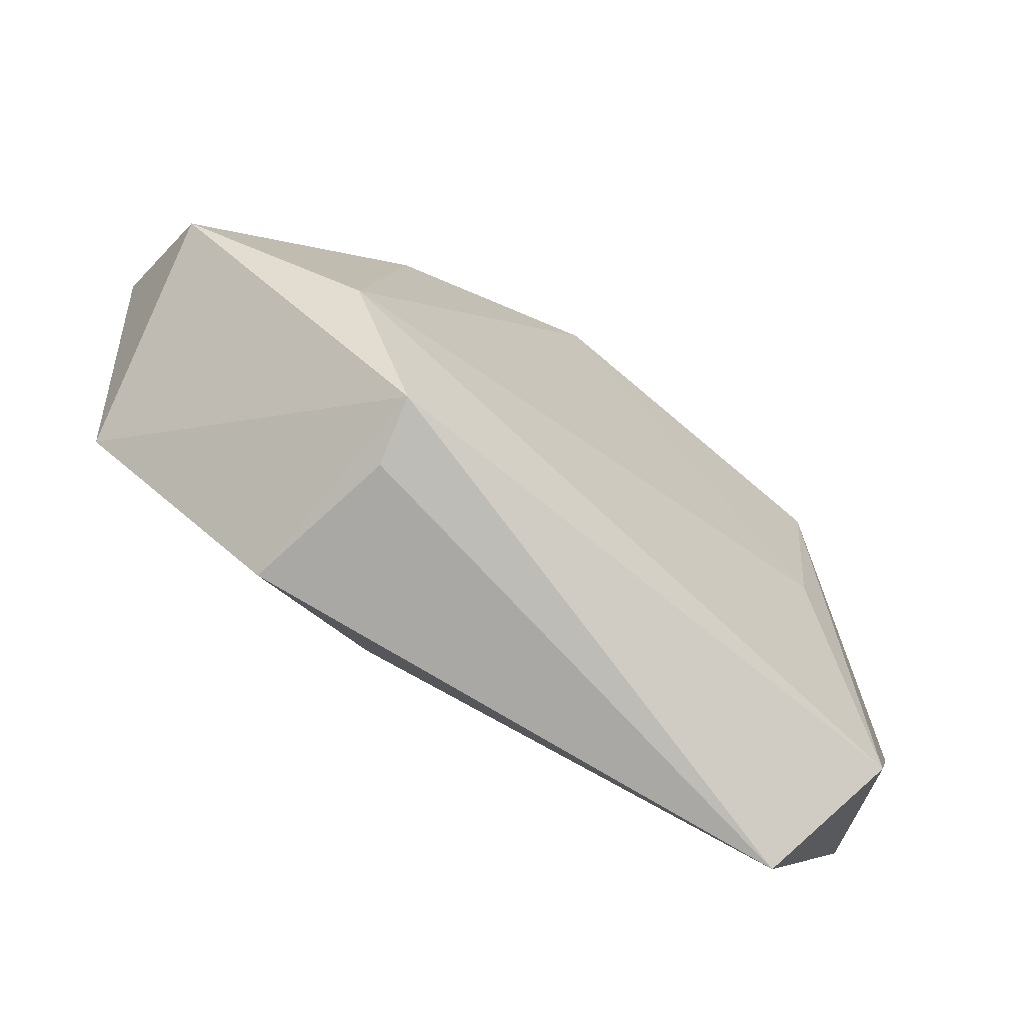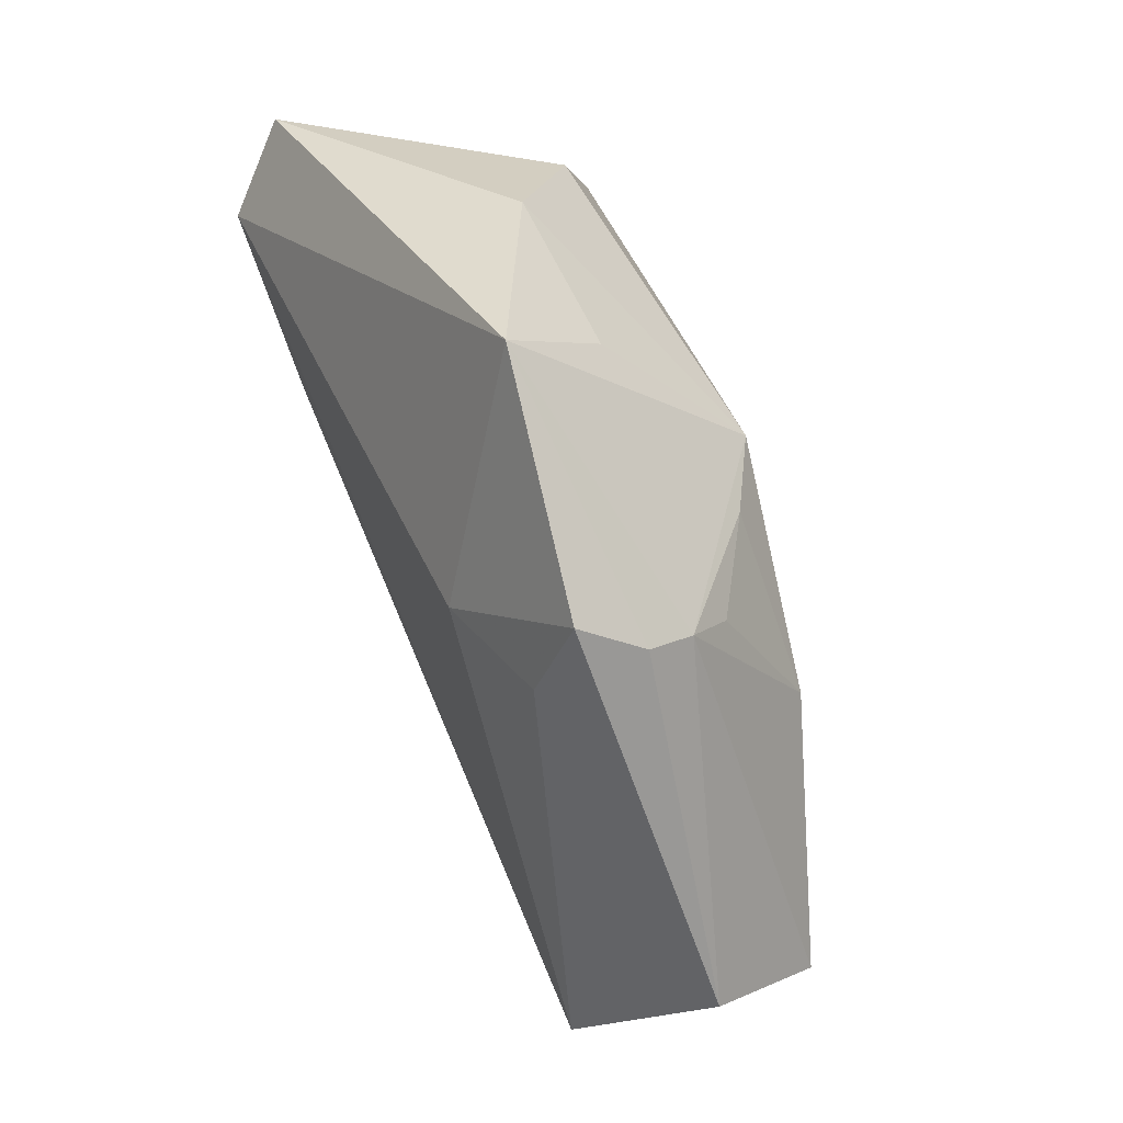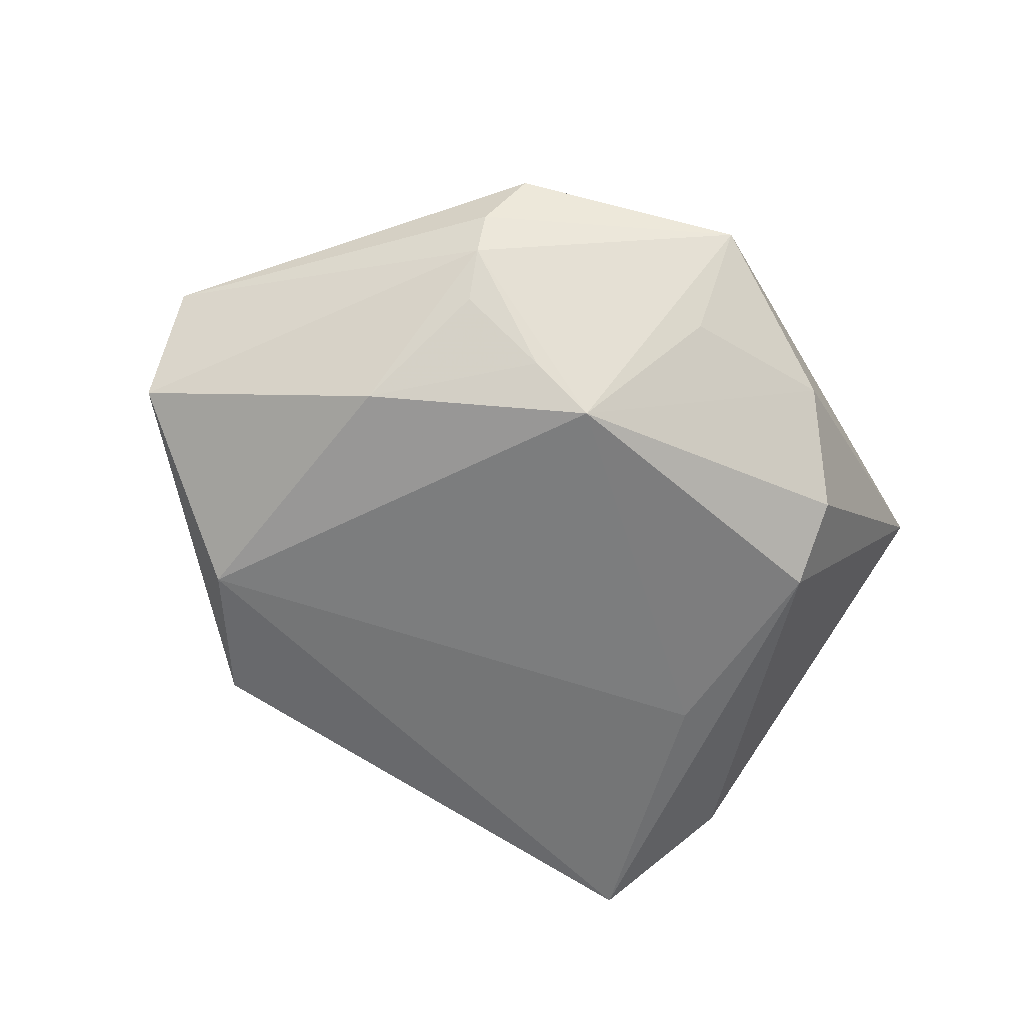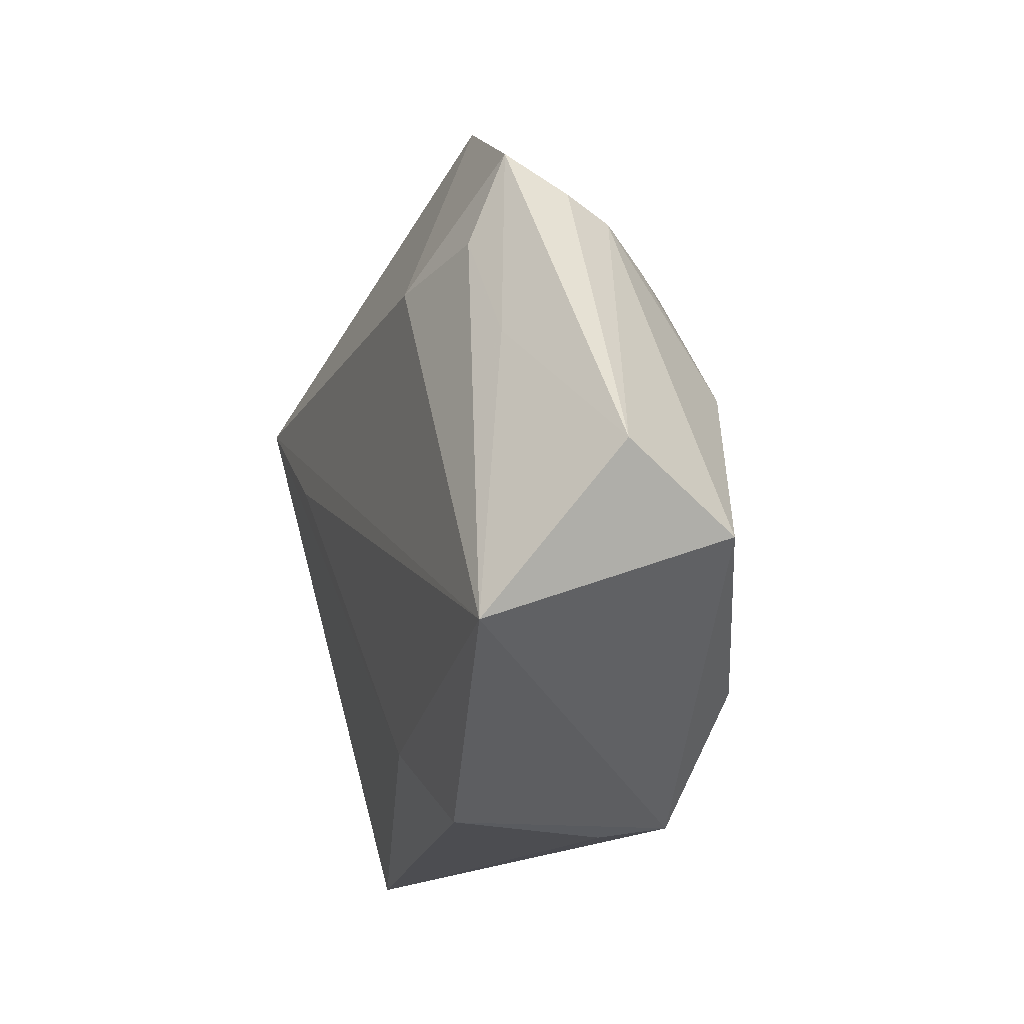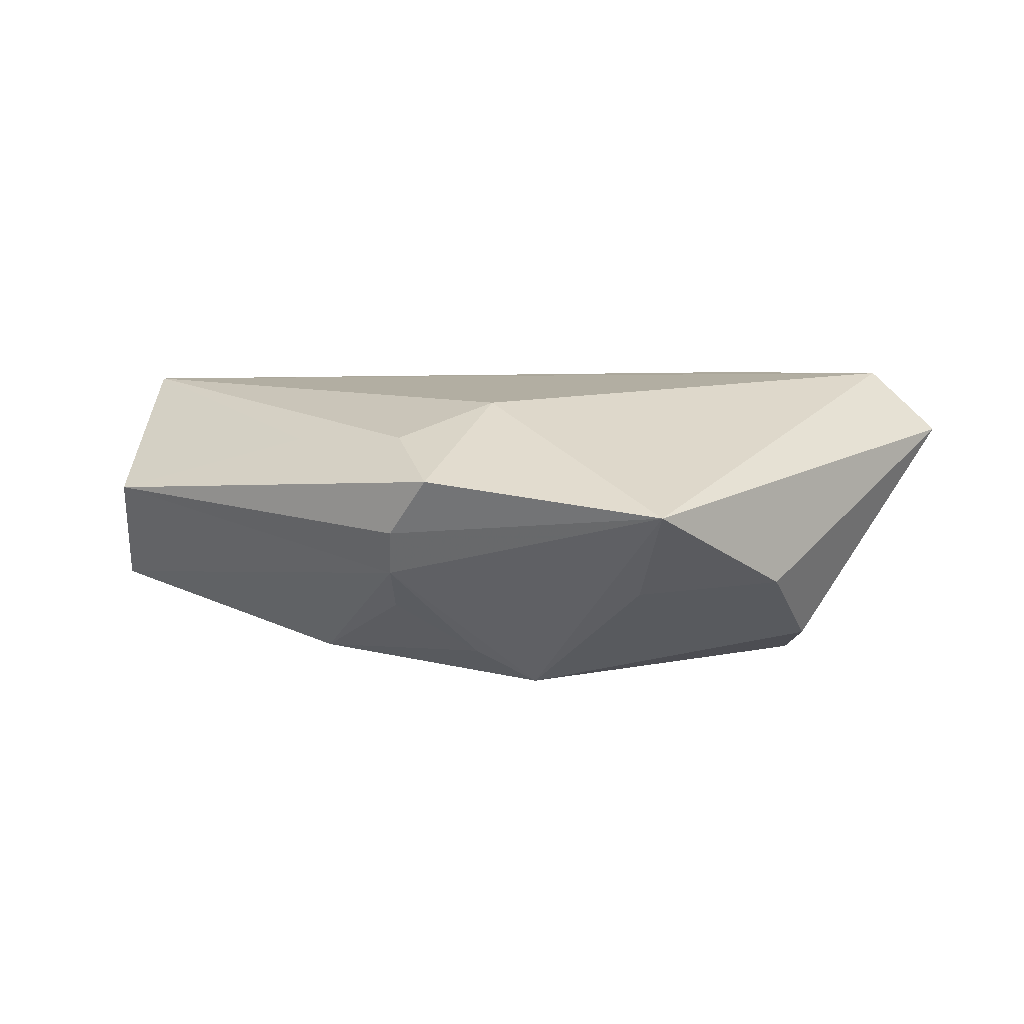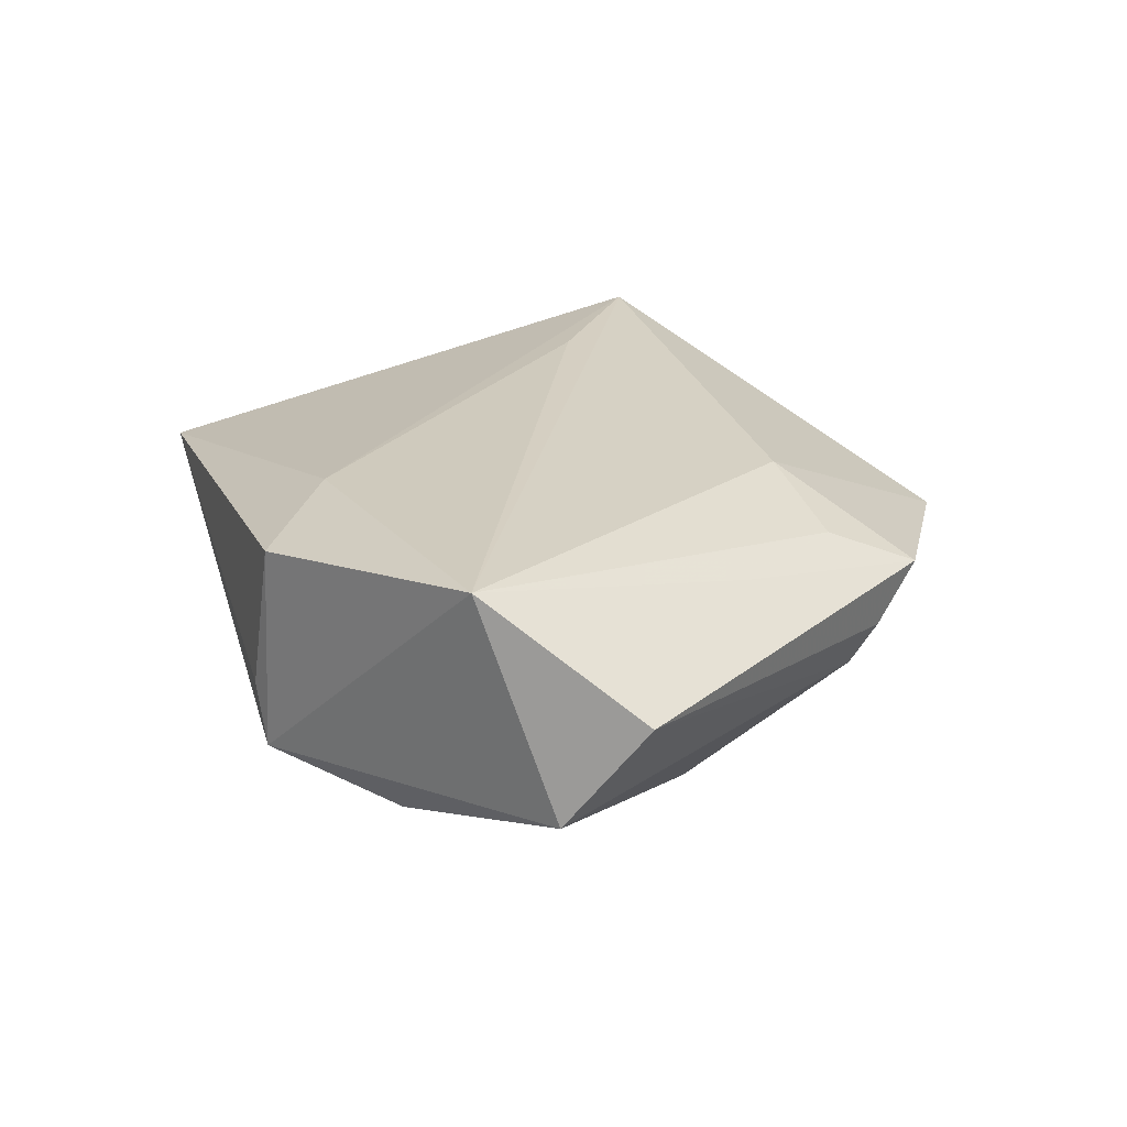
<metadata>
{"format":"obj","ext":"obj","renderer":"f3d","projection":"perspective","resolution":1024,"background":"white","views":[{"elev":-75.9,"azim":143.8,"up":"+Y"},{"elev":67.6,"azim":66.9,"up":"+Y"},{"elev":-65.2,"azim":148.8,"up":"+Z"},{"elev":-5.5,"azim":72.0,"up":"+Y"},{"elev":5.7,"azim":164.4,"up":"+Z"},{"elev":24.6,"azim":82.5,"up":"+Z"}]}
</metadata>
<code>
v 0.04156 -0.0113 0.01446
v 0.02118 0.0346 0.005648
v -0.03769 -0.01857 -0.006403
v -0.041 0.02064 0.009094
v 0.01984 -0.03081 -0.00416
v -0.02341 0.02517 -0.01262
v -0.03256 -0.03388 -0.00868
v 0.02169 0.02547 0.009456
v 0.006122 0.02211 -0.01713
v 0.02378 0.03043 0.0001677
v -0.001612 0.03375 -0.006551
v 0.02138 -0.02995 -0.01044
v 0.02631 0.01074 -0.01406
v 0.009834 -0.02297 0.01282
v 0.01284 0.02301 -0.01344
v -0.0009433 0.04226 0.002165
v -0.04161 -0.01311 0.005367
v 0.01094 0.02223 0.01277
v 0.04628 -0.004109 -0.007119
v -0.02504 0.01669 -0.0156
v -0.02886 -0.03858 0.003574
v -0.03677 0.01377 0.0152
v 0.02267 -0.02909 0.01106
v -0.01671 0.03377 -0.00577
v 0.02322 0.02788 -0.004158
v -0.02434 -0.004991 -0.01341
v 0.04775 0.004007 0.00317
v 0.02176 0.02384 -0.008049
v 0.02977 -0.01724 -0.01351
v -0.02141 0.00561 0.01518
v 0.03031 0.01573 0.008884
f 20 7 3
f 18 22 1
f 16 22 18
f 4 22 16
f 4 20 3
f 29 7 26
f 7 20 26
f 26 9 29
f 20 9 26
f 8 18 1
f 12 7 29
f 12 21 7
f 5 21 12
f 22 21 14
f 6 9 20
f 20 4 6
f 25 9 16
f 19 27 1
f 19 25 27
f 1 12 19
f 19 12 29
f 17 21 22
f 22 4 17
f 17 4 3
f 3 7 17
f 7 21 17
f 1 27 31
f 31 8 1
f 1 22 30
f 30 14 1
f 22 14 30
f 1 14 23
f 23 12 1
f 5 12 23
f 23 21 5
f 23 14 21
f 16 9 11
f 24 4 16
f 24 6 4
f 16 11 24
f 9 6 24
f 24 11 9
f 2 31 27
f 8 31 2
f 16 18 2
f 18 8 2
f 25 19 13
f 29 9 13
f 13 19 29
f 27 25 10
f 10 2 27
f 10 25 16
f 16 2 10
f 9 25 15
f 15 13 9
f 25 13 28
f 28 15 25
f 13 15 28

</code>
